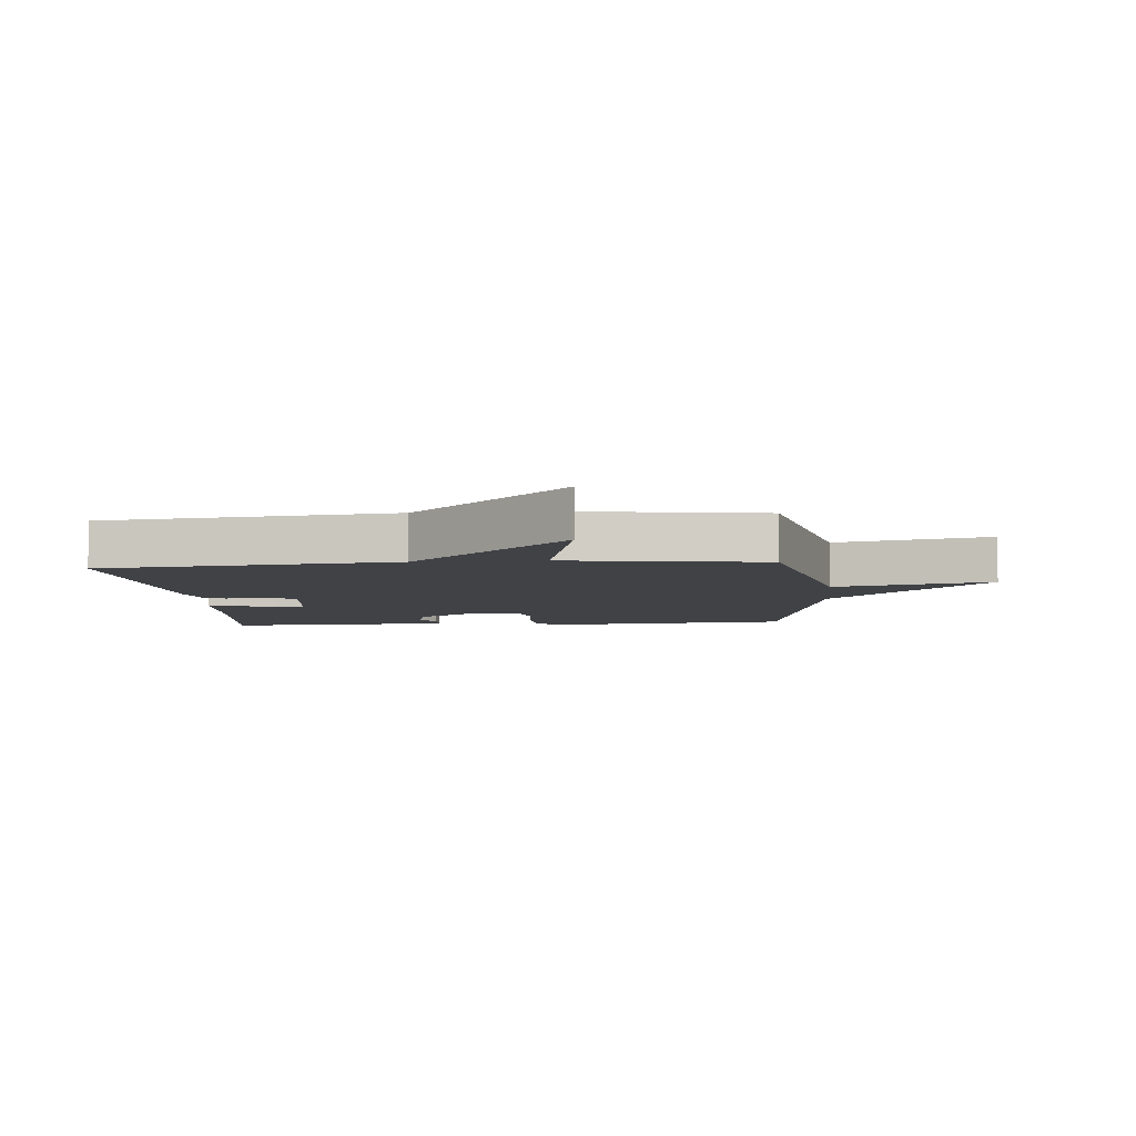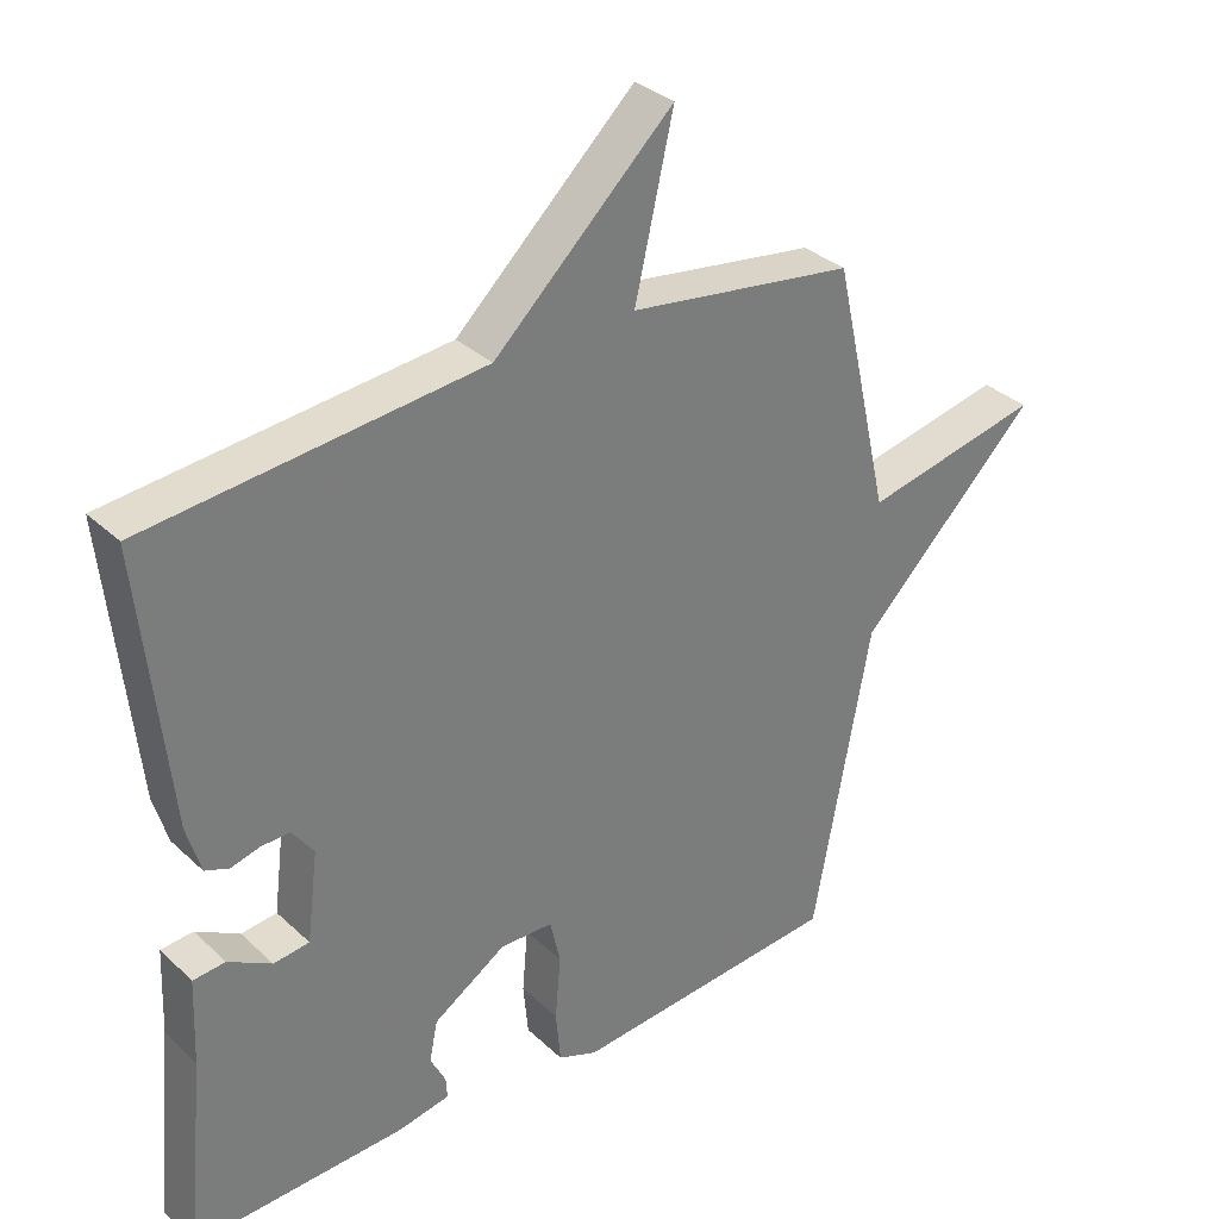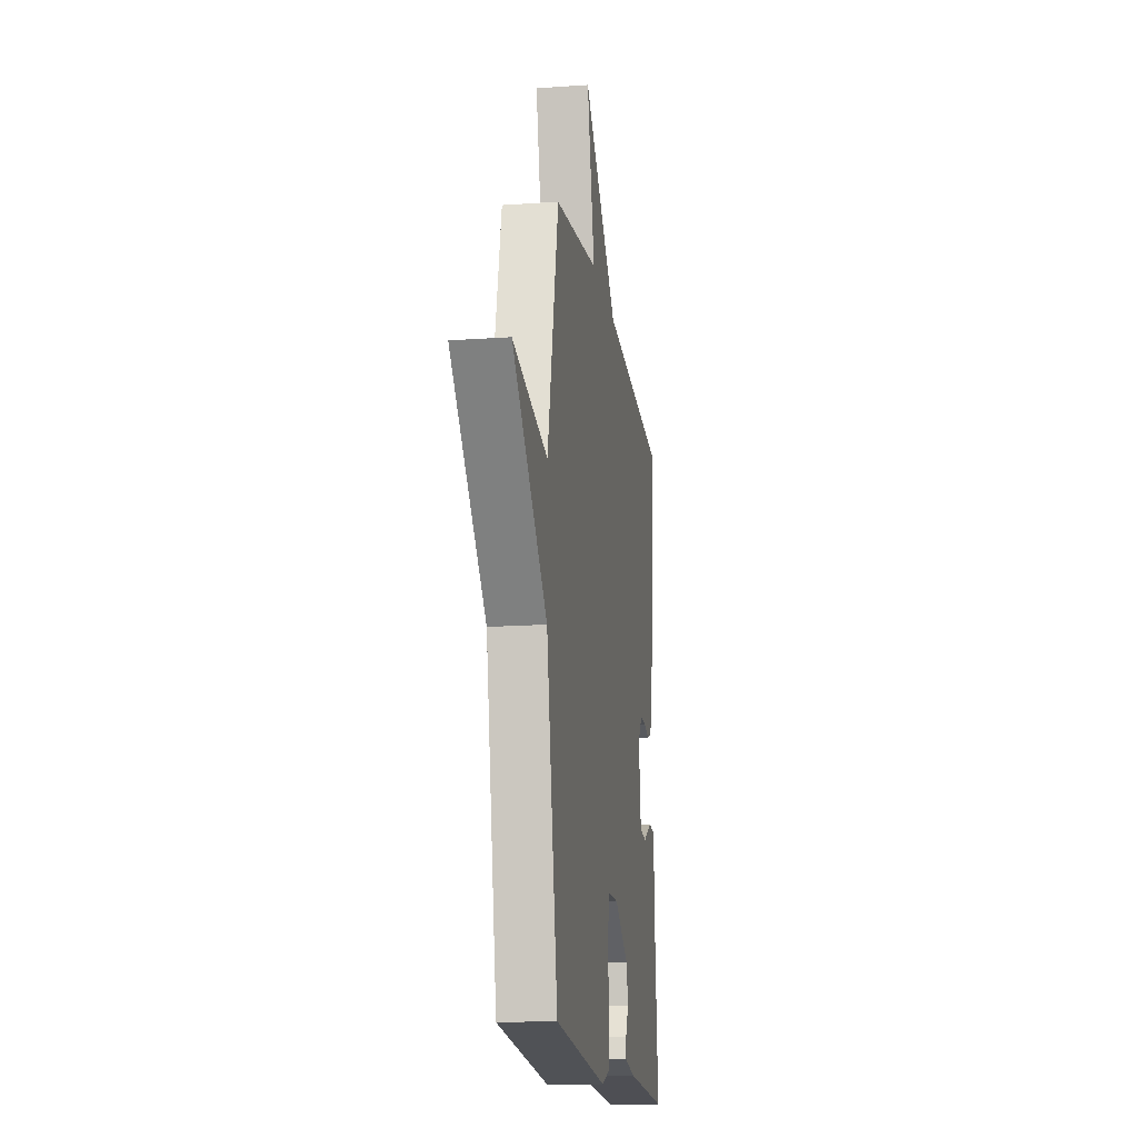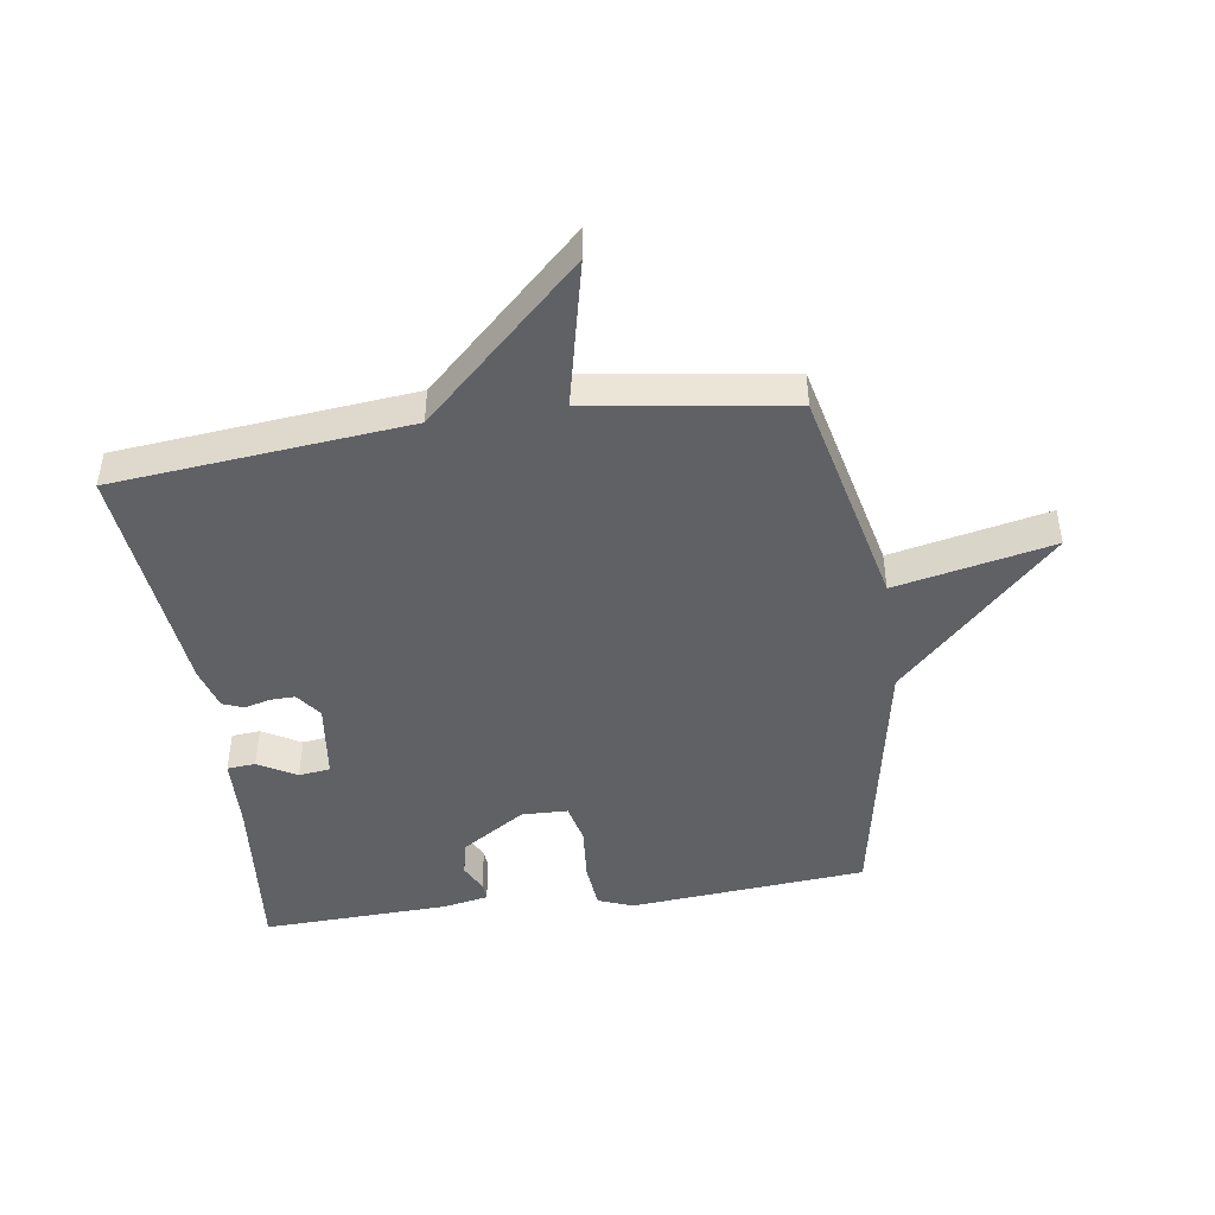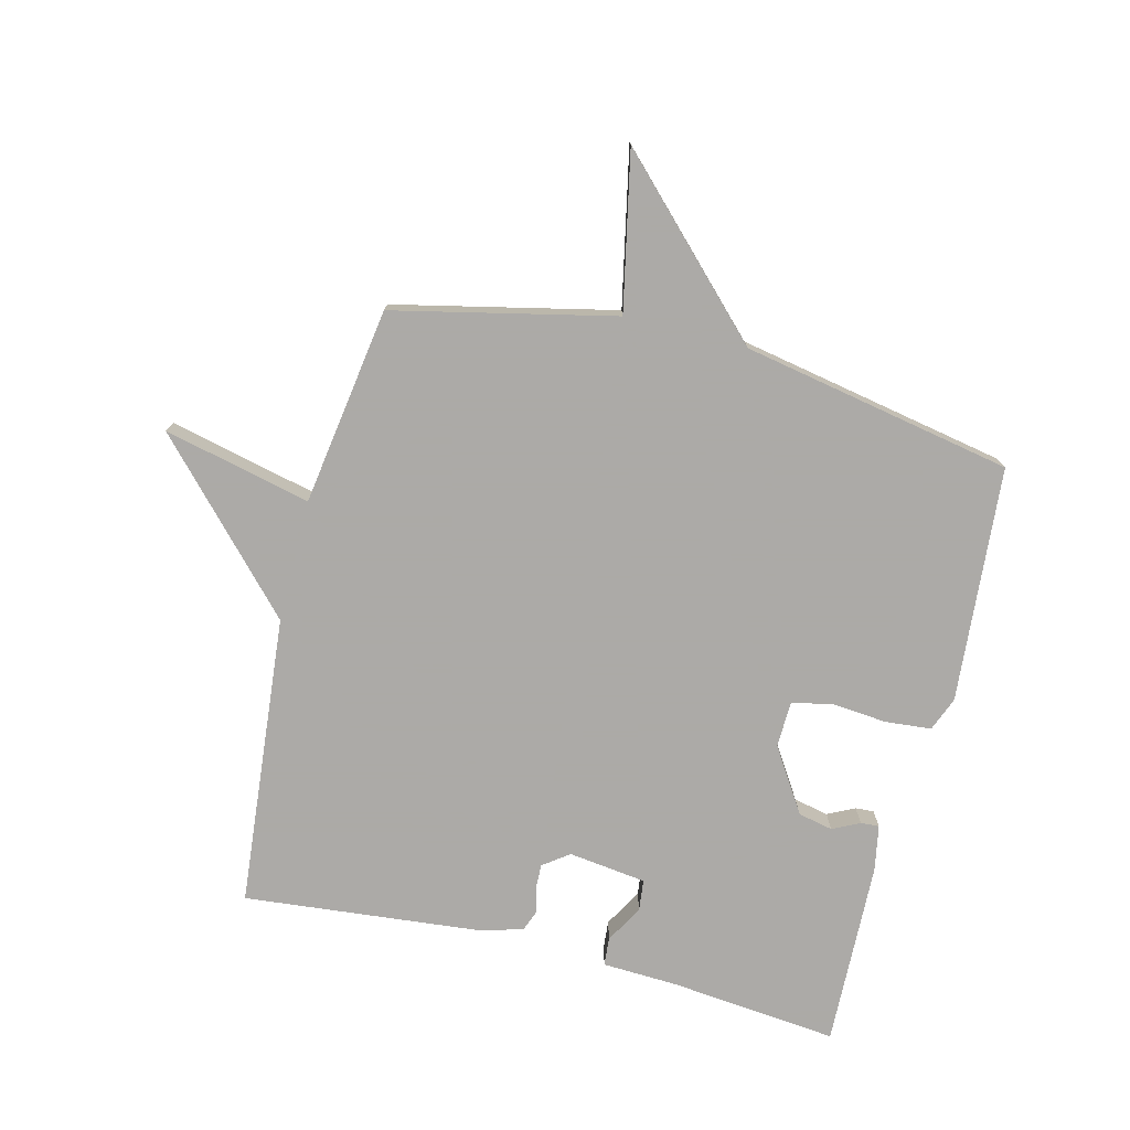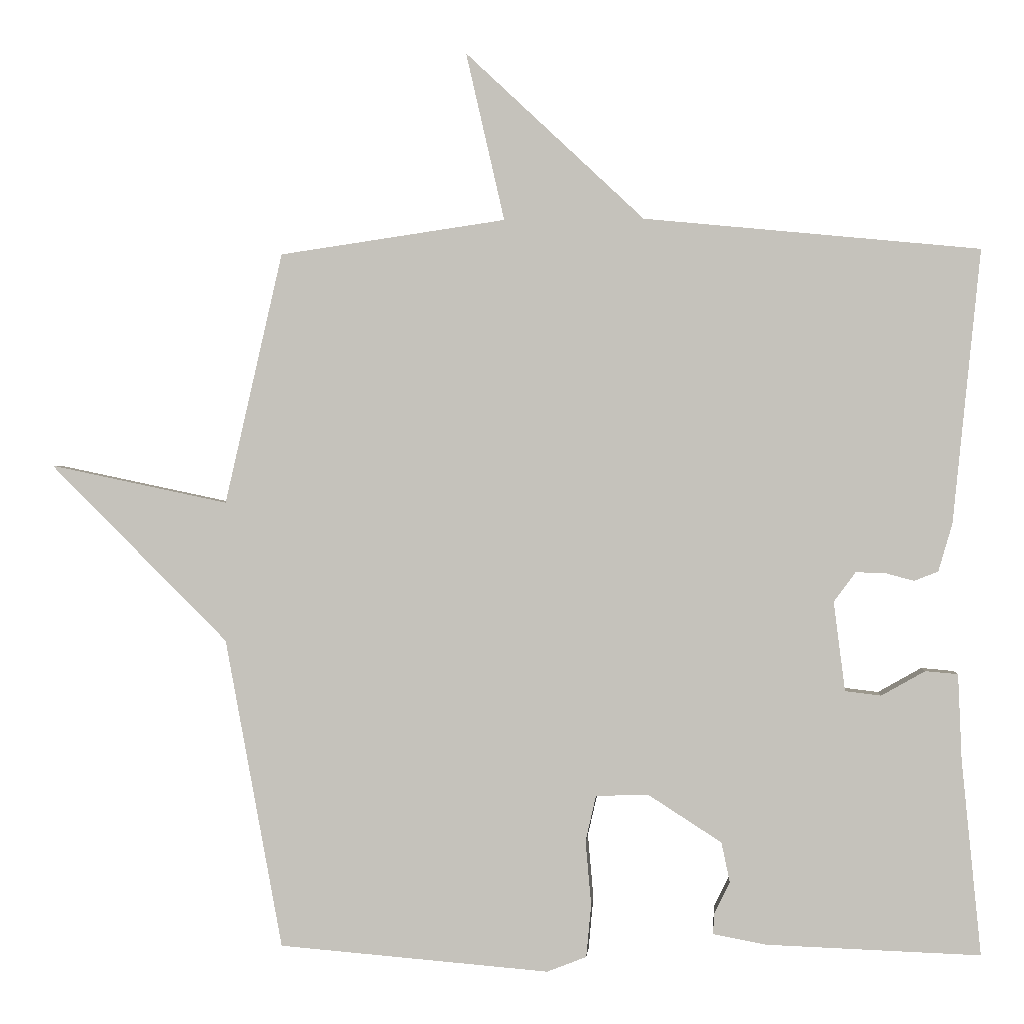
<metadata>
{"format":"obj","ext":"obj","renderer":"f3d","projection":"perspective","resolution":1024,"background":"white","views":[{"elev":-6.2,"azim":4.8,"up":"+Y"},{"elev":33.1,"azim":-38.5,"up":"+Z"},{"elev":-16.2,"azim":98.3,"up":"+Z"},{"elev":-45.7,"azim":8.3,"up":"+Y"},{"elev":-76.0,"azim":75.7,"up":"+Y"},{"elev":0.1,"azim":-175.5,"up":"+Z"}]}
</metadata>
<code>
v -0.5 0.07 0.5
v -0.023 0.07 0.547
v 0.232 0.07 0.787
v 0.177 0.07 0.547
v 0.5 0.07 0.5
v 0.582 0.07 0.141
v 0.837 0.07 0.195
v 0.582 0.07 -0.059
v 0.5 0.07 -0.5
v 0.115 0.07 -0.532
v 0.059 0.07 -0.51
v 0.052 0.07 -0.435
v 0.06 0.07 -0.344
v 0.045 0.07 -0.279
v -0.03 0.07 -0.277
v -0.134 0.07 -0.344
v -0.146 0.07 -0.401
v -0.124 0.07 -0.445
v -0.122 0.07 -0.475
v -0.197 0.07 -0.489
v -0.5 0.07 -0.5
v -0.473 0.07 -0.224
v -0.468 0.07 -0.102
v -0.422 0.07 -0.098
v -0.36 0.07 -0.133
v -0.309 0.07 -0.127
v -0.293 0.07 0
v -0.324 0.07 0.042
v -0.365 0.07 0.041
v -0.406 0.07 0.03
v -0.44 0.07 0.043
v -0.46 0.07 0.111
v -0.5 0 0.5
v -0.023 0 0.547
v 0.232 0 0.787
v 0.177 0 0.547
v 0.5 0 0.5
v 0.582 0 0.141
v 0.837 0 0.195
v 0.582 0 -0.059
v 0.5 0 -0.5
v 0.115 0 -0.532
v 0.059 0 -0.51
v 0.052 0 -0.435
v 0.06 0 -0.344
v 0.045 0 -0.279
v -0.03 0 -0.277
v -0.134 0 -0.344
v -0.146 0 -0.401
v -0.124 0 -0.445
v -0.122 0 -0.475
v -0.197 0 -0.489
v -0.5 0 -0.5
v -0.473 0 -0.224
v -0.468 0 -0.102
v -0.422 0 -0.098
v -0.36 0 -0.133
v -0.309 0 -0.127
v -0.293 0 0
v -0.324 0 0.042
v -0.365 0 0.041
v -0.406 0 0.03
v -0.44 0 0.043
v -0.46 0 0.111
f 32 1 2
f 31 32 2
f 30 31 2
f 29 30 2
f 2 3 4
f 29 2 4
f 28 29 4
f 4 5 6
f 28 4 6
f 27 28 6
f 26 27 6
f 22 23 24 25
f 22 25 26
f 21 22 26
f 20 21 26
f 19 20 26
f 18 19 26
f 17 18 26
f 16 17 26
f 15 16 26 6
f 11 12 13
f 10 11 13
f 9 10 13
f 8 9 13
f 8 13 14
f 8 14 15
f 7 8 15
f 6 7 15
f 34 33 64
f 34 64 63
f 34 63 62
f 34 62 61
f 36 35 34
f 36 34 61
f 36 61 60
f 38 37 36
f 38 36 60
f 38 60 59
f 38 59 58
f 57 56 55 54
f 58 57 54
f 58 54 53
f 58 53 52
f 58 52 51
f 58 51 50
f 58 50 49
f 58 49 48
f 38 58 48 47
f 45 44 43
f 45 43 42
f 45 42 41
f 45 41 40
f 46 45 40
f 47 46 40
f 47 40 39
f 47 39 38
f 1 33 34 2
f 2 34 35 3
f 3 35 36 4
f 4 36 37 5
f 5 37 38 6
f 6 38 39 7
f 7 39 40 8
f 8 40 41 9
f 9 41 42 10
f 10 42 43 11
f 11 43 44 12
f 12 44 45 13
f 13 45 46 14
f 14 46 47 15
f 15 47 48 16
f 16 48 49 17
f 17 49 50 18
f 18 50 51 19
f 19 51 52 20
f 20 52 53 21
f 21 53 54 22
f 22 54 55 23
f 23 55 56 24
f 24 56 57 25
f 25 57 58 26
f 26 58 59 27
f 27 59 60 28
f 28 60 61 29
f 29 61 62 30
f 30 62 63 31
f 31 63 64 32
f 32 64 33 1

</code>
